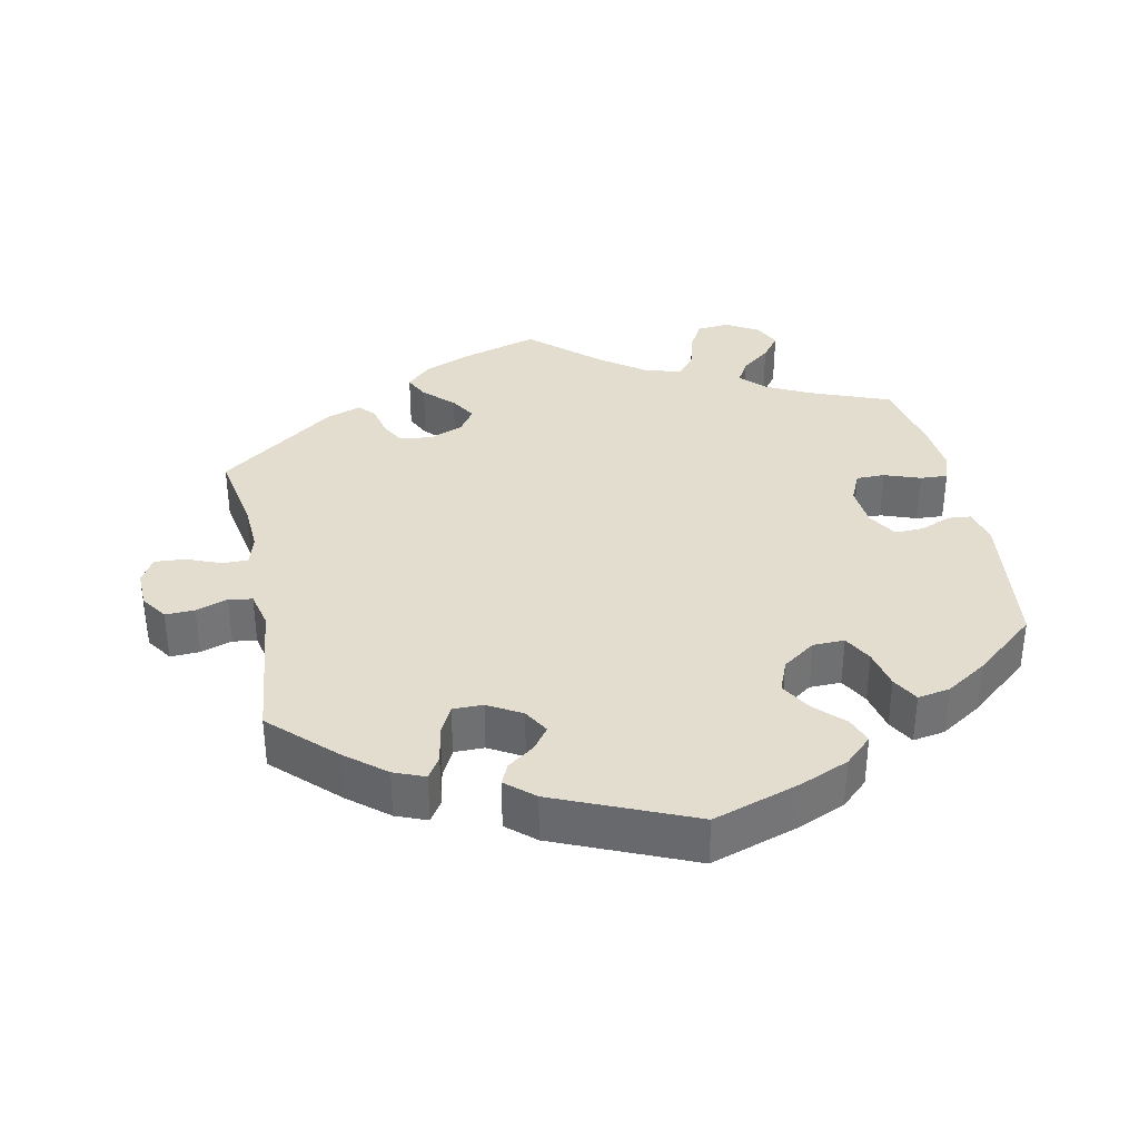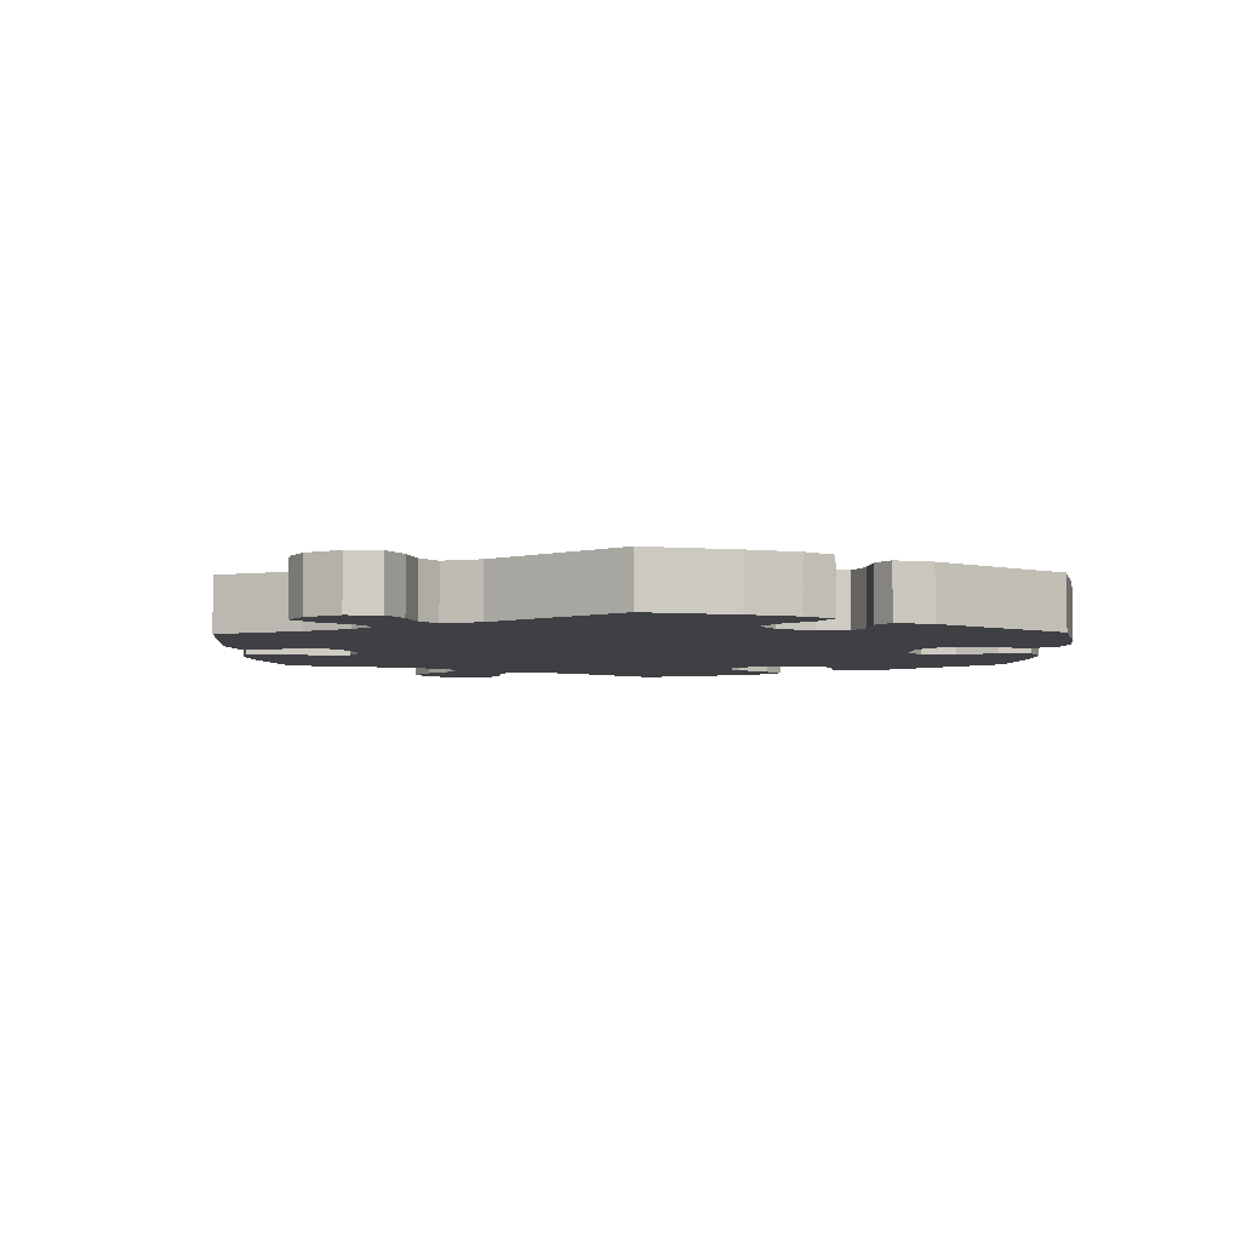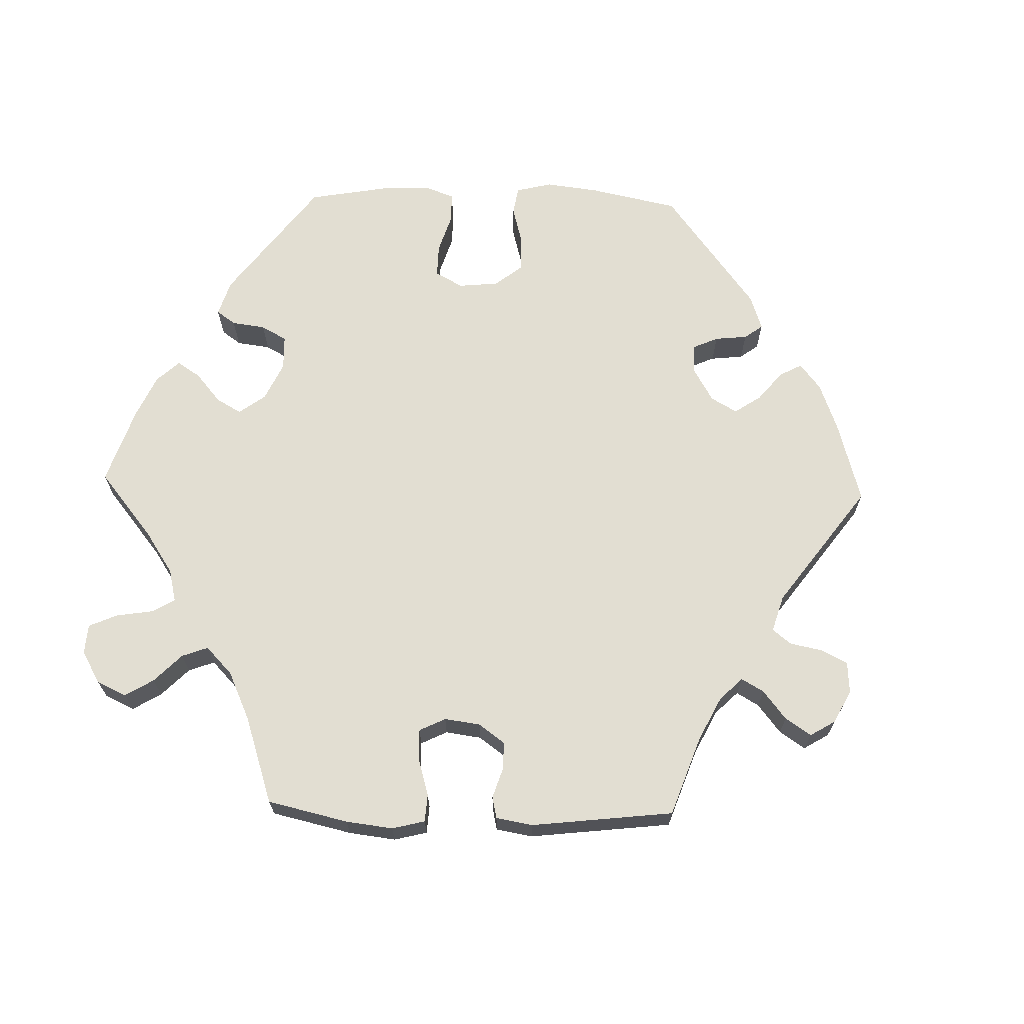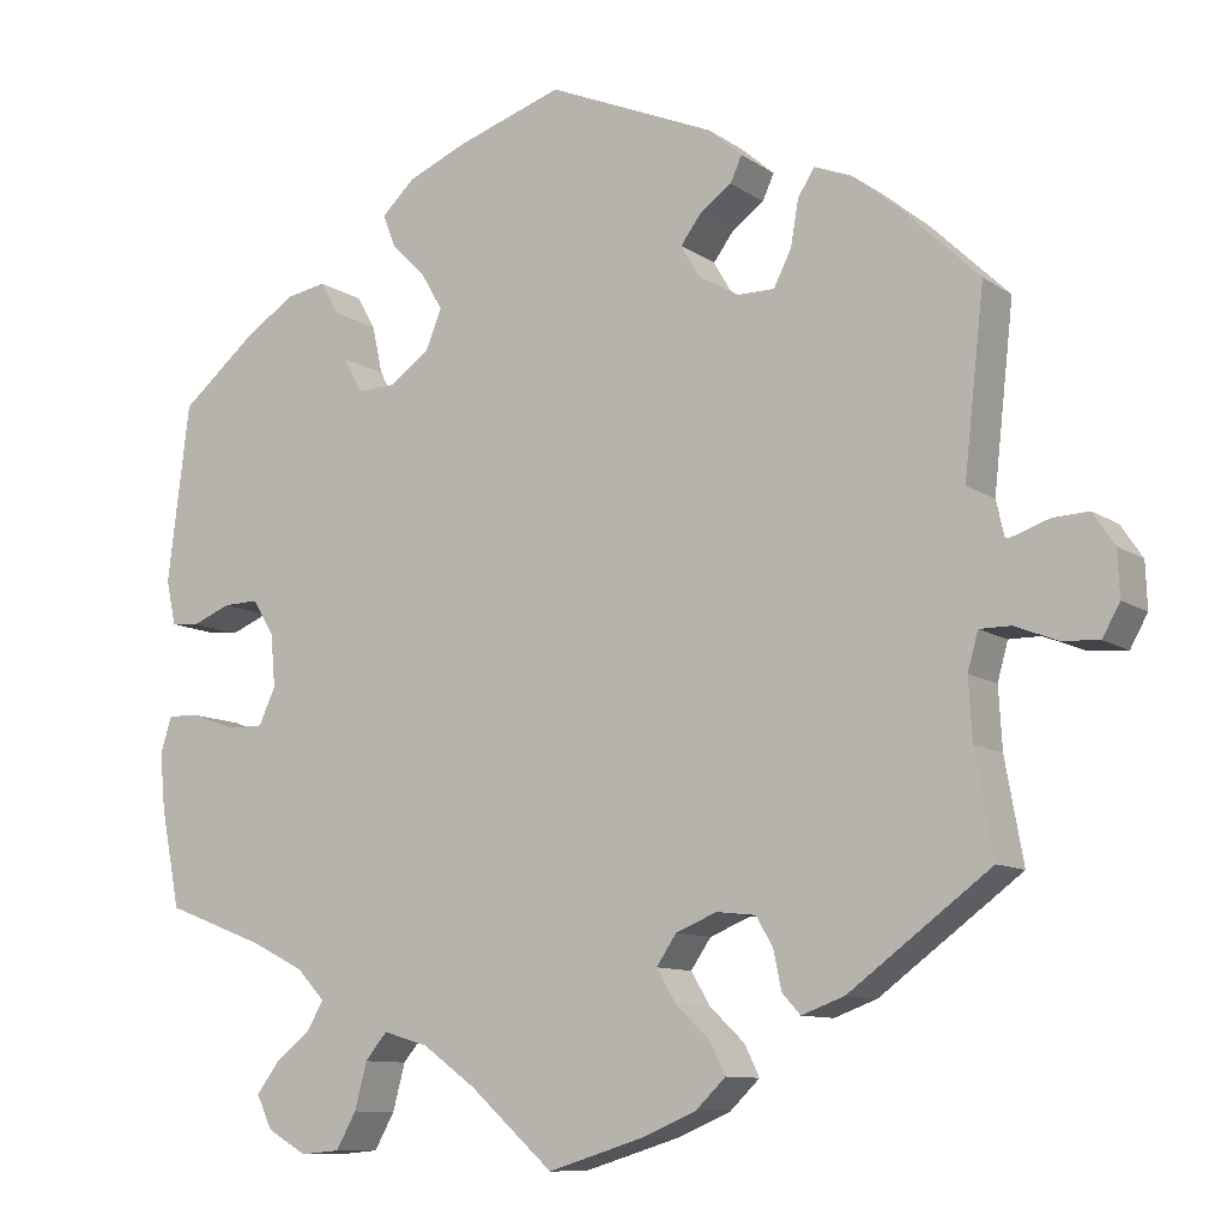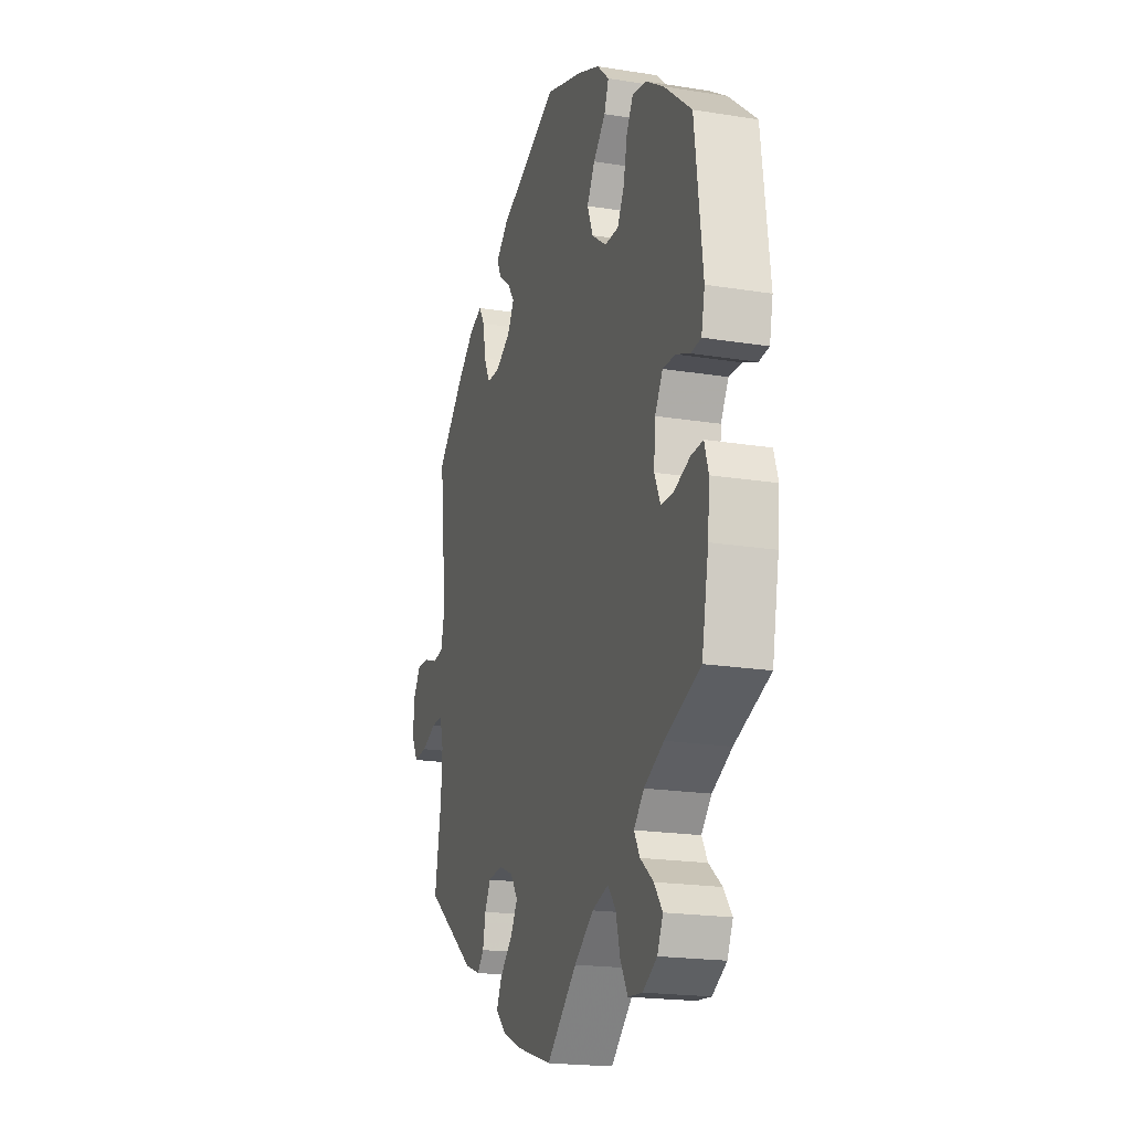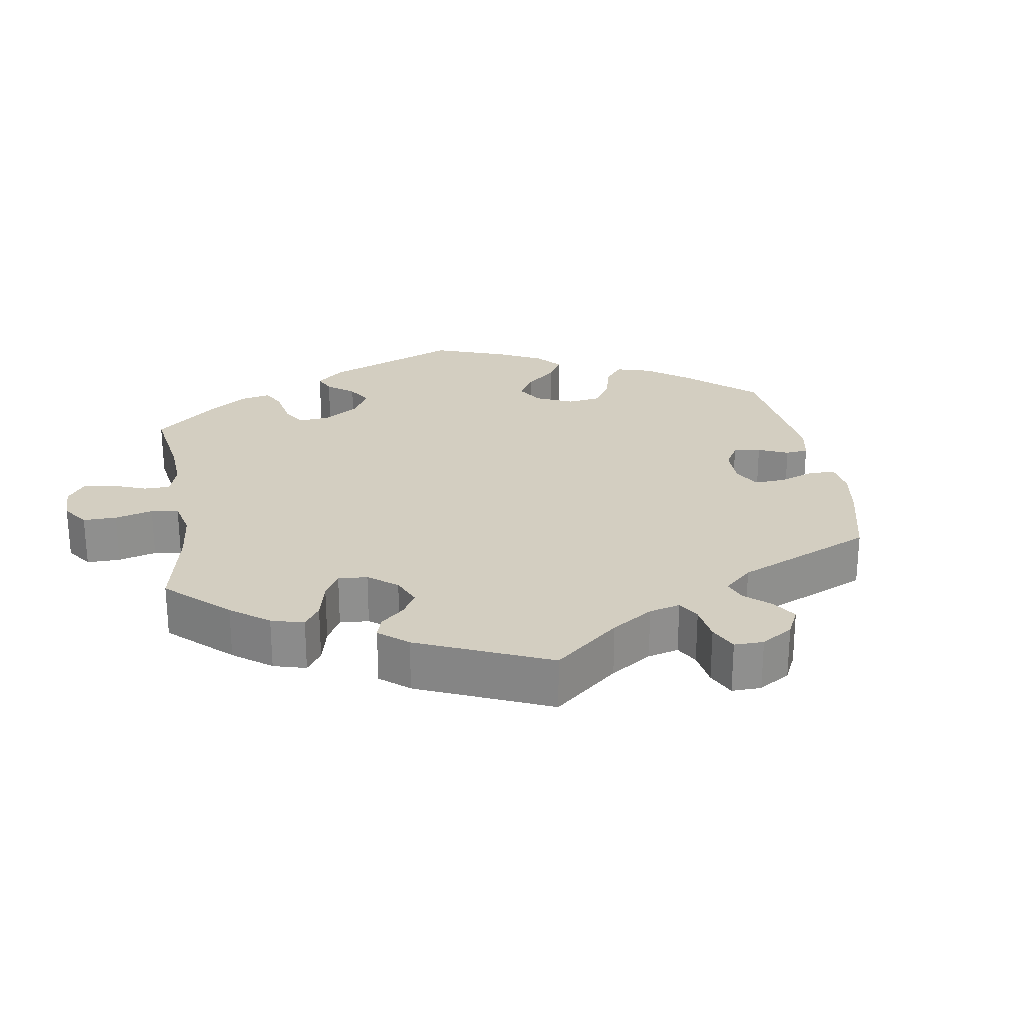
<metadata>
{"format":"obj","ext":"obj","renderer":"f3d","projection":"perspective","resolution":1024,"background":"white","views":[{"elev":35.5,"azim":-11.5,"up":"+Y"},{"elev":-4.7,"azim":-58.6,"up":"+Y"},{"elev":67.9,"azim":-148.4,"up":"+Y"},{"elev":-10.1,"azim":-148.5,"up":"+Z"},{"elev":-19.6,"azim":73.2,"up":"+Z"},{"elev":25.1,"azim":-129.4,"up":"+Y"}]}
</metadata>
<code>
v -0.11 0.07 -0.544
v -0.171 0.07 -0.518
v -0.205 0.07 -0.485
v -0.188 0.07 -0.45
v -0.148 0.07 -0.412
v -0.126 0.07 -0.375
v -0.149 0.07 -0.341
v -0.196 0.07 -0.322
v -0.241 0.07 -0.327
v -0.26 0.07 -0.361
v -0.269 0.07 -0.404
v -0.29 0.07 -0.427
v -0.339 0.07 -0.409
v -0.501 0.07 -0.289
v -0.48 0.07 -0.173
v -0.476 0.07 -0.104
v -0.488 0.07 -0.061
v -0.524 0.07 -0.061
v -0.572 0.07 -0.08
v -0.615 0.07 -0.083
v -0.635 0.07 -0.047
v -0.633 0.07 0.005
v -0.608 0.07 0.042
v -0.567 0.07 0.04
v -0.523 0.07 0.025
v -0.49 0.07 0.03
v -0.478 0.07 0.082
v -0.501 0.07 0.289
v -0.414 0.07 0.373
v -0.359 0.07 0.418
v -0.316 0.07 0.435
v -0.297 0.07 0.405
v -0.288 0.07 0.353
v -0.268 0.07 0.313
v -0.226 0.07 0.313
v -0.179 0.07 0.34
v -0.158 0.07 0.376
v -0.181 0.07 0.407
v -0.218 0.07 0.434
v -0.231 0.07 0.463
v -0.192 0.07 0.497
v -0.001 0.07 0.578
v 0.12 0.07 0.538
v 0.188 0.07 0.509
v 0.226 0.07 0.473
v 0.212 0.07 0.436
v 0.173 0.07 0.397
v 0.148 0.07 0.354
v 0.166 0.07 0.309
v 0.212 0.07 0.276
v 0.256 0.07 0.275
v 0.278 0.07 0.315
v 0.29 0.07 0.37
v 0.311 0.07 0.407
v 0.356 0.07 0.399
v 0.413 0.07 0.362
v 0.5 0.07 0.289
v 0.525 0.07 0.086
v 0.514 0.07 0.035
v 0.482 0.07 0.032
v 0.438 0.07 0.05
v 0.398 0.07 0.051
v 0.373 0.07 0.01
v 0.368 0.07 -0.049
v 0.387 0.07 -0.091
v 0.427 0.07 -0.091
v 0.477 0.07 -0.073
v 0.515 0.07 -0.071
v 0.528 0.07 -0.112
v 0.522 0.07 -0.177
v 0.5 0.07 -0.289
v 0.388 0.07 -0.332
v 0.326 0.07 -0.363
v 0.294 0.07 -0.397
v 0.312 0.07 -0.429
v 0.353 0.07 -0.462
v 0.379 0.07 -0.497
v 0.361 0.07 -0.535
v 0.316 0.07 -0.561
v 0.271 0.07 -0.557
v 0.248 0.07 -0.516
v 0.234 0.07 -0.463
v 0.209 0.07 -0.433
v 0.158 0.07 -0.448
v 0.097 0.07 -0.492
v 0.001 0.07 -0.578
v -0.11 0 -0.544
v -0.171 0 -0.518
v -0.205 0 -0.485
v -0.188 0 -0.45
v -0.148 0 -0.412
v -0.126 0 -0.375
v -0.149 0 -0.341
v -0.196 0 -0.322
v -0.241 0 -0.327
v -0.26 0 -0.361
v -0.269 0 -0.404
v -0.29 0 -0.427
v -0.339 0 -0.409
v -0.501 0 -0.289
v -0.48 0 -0.173
v -0.476 0 -0.104
v -0.488 0 -0.061
v -0.524 0 -0.061
v -0.572 0 -0.08
v -0.615 0 -0.083
v -0.635 0 -0.047
v -0.633 0 0.005
v -0.608 0 0.042
v -0.567 0 0.04
v -0.523 0 0.025
v -0.49 0 0.03
v -0.478 0 0.082
v -0.501 0 0.289
v -0.414 0 0.373
v -0.359 0 0.418
v -0.316 0 0.435
v -0.297 0 0.405
v -0.288 0 0.353
v -0.268 0 0.313
v -0.226 0 0.313
v -0.179 0 0.34
v -0.158 0 0.376
v -0.181 0 0.407
v -0.218 0 0.434
v -0.231 0 0.463
v -0.192 0 0.497
v -0.001 0 0.578
v 0.12 0 0.538
v 0.188 0 0.509
v 0.226 0 0.473
v 0.212 0 0.436
v 0.173 0 0.397
v 0.148 0 0.354
v 0.166 0 0.309
v 0.212 0 0.276
v 0.256 0 0.275
v 0.278 0 0.315
v 0.29 0 0.37
v 0.311 0 0.407
v 0.356 0 0.399
v 0.413 0 0.362
v 0.5 0 0.289
v 0.525 0 0.086
v 0.514 0 0.035
v 0.482 0 0.032
v 0.438 0 0.05
v 0.398 0 0.051
v 0.373 0 0.01
v 0.368 0 -0.049
v 0.387 0 -0.091
v 0.427 0 -0.091
v 0.477 0 -0.073
v 0.515 0 -0.071
v 0.528 0 -0.112
v 0.522 0 -0.177
v 0.5 0 -0.289
v 0.388 0 -0.332
v 0.326 0 -0.363
v 0.294 0 -0.397
v 0.312 0 -0.429
v 0.353 0 -0.462
v 0.379 0 -0.497
v 0.361 0 -0.535
v 0.316 0 -0.561
v 0.271 0 -0.557
v 0.248 0 -0.516
v 0.234 0 -0.463
v 0.209 0 -0.433
v 0.158 0 -0.448
v 0.097 0 -0.492
v 0.001 0 -0.578
f 85 86 1 2
f 84 85 2 3
f 83 84 3 4
f 79 80 81 82
f 79 82 83
f 78 79 83
f 75 76 77 78
f 74 75 78 83
f 73 74 83 4
f 69 70 71 72
f 66 67 68 69
f 65 66 69 72
f 64 65 72 73
f 58 59 60 61
f 58 61 62
f 57 58 62
f 56 57 62 63
f 52 53 54 55
f 51 52 55 56
f 44 45 46 47
f 44 47 48
f 43 44 48
f 42 43 48
f 41 42 48 49
f 38 39 40 41
f 37 38 41 49
f 30 31 32 33
f 30 33 34
f 27 28 29 30
f 26 27 30 34
f 22 23 24 25
f 22 25 26
f 21 22 26
f 18 19 20 21
f 17 18 21 26
f 16 17 26 34
f 12 13 14 15
f 10 11 12 15
f 9 10 15 16
f 8 9 16 34
f 64 73 4 5
f 63 64 5 6
f 51 56 63 6
f 50 51 6 7
f 36 37 49 50
f 35 36 50 7
f 7 8 34 35
f 88 87 172 171
f 89 88 171 170
f 90 89 170 169
f 168 167 166 165
f 169 168 165
f 169 165 164
f 164 163 162 161
f 169 164 161 160
f 90 169 160 159
f 158 157 156 155
f 155 154 153 152
f 158 155 152 151
f 159 158 151 150
f 147 146 145 144
f 148 147 144
f 148 144 143
f 149 148 143 142
f 141 140 139 138
f 142 141 138 137
f 133 132 131 130
f 134 133 130
f 134 130 129
f 134 129 128
f 135 134 128 127
f 127 126 125 124
f 135 127 124 123
f 119 118 117 116
f 120 119 116
f 116 115 114 113
f 120 116 113 112
f 111 110 109 108
f 112 111 108
f 112 108 107
f 107 106 105 104
f 112 107 104 103
f 120 112 103 102
f 101 100 99 98
f 101 98 97 96
f 102 101 96 95
f 120 102 95 94
f 91 90 159 150
f 92 91 150 149
f 92 149 142 137
f 93 92 137 136
f 136 135 123 122
f 93 136 122 121
f 121 120 94 93
f 1 87 88 2
f 2 88 89 3
f 3 89 90 4
f 4 90 91 5
f 5 91 92 6
f 6 92 93 7
f 7 93 94 8
f 8 94 95 9
f 9 95 96 10
f 10 96 97 11
f 11 97 98 12
f 12 98 99 13
f 13 99 100 14
f 14 100 101 15
f 15 101 102 16
f 16 102 103 17
f 17 103 104 18
f 18 104 105 19
f 19 105 106 20
f 20 106 107 21
f 21 107 108 22
f 22 108 109 23
f 23 109 110 24
f 24 110 111 25
f 25 111 112 26
f 26 112 113 27
f 27 113 114 28
f 28 114 115 29
f 29 115 116 30
f 30 116 117 31
f 31 117 118 32
f 32 118 119 33
f 33 119 120 34
f 34 120 121 35
f 35 121 122 36
f 36 122 123 37
f 37 123 124 38
f 38 124 125 39
f 39 125 126 40
f 40 126 127 41
f 41 127 128 42
f 42 128 129 43
f 43 129 130 44
f 44 130 131 45
f 45 131 132 46
f 46 132 133 47
f 47 133 134 48
f 48 134 135 49
f 49 135 136 50
f 50 136 137 51
f 51 137 138 52
f 52 138 139 53
f 53 139 140 54
f 54 140 141 55
f 55 141 142 56
f 56 142 143 57
f 57 143 144 58
f 58 144 145 59
f 59 145 146 60
f 60 146 147 61
f 61 147 148 62
f 62 148 149 63
f 63 149 150 64
f 64 150 151 65
f 65 151 152 66
f 66 152 153 67
f 67 153 154 68
f 68 154 155 69
f 69 155 156 70
f 70 156 157 71
f 71 157 158 72
f 72 158 159 73
f 73 159 160 74
f 74 160 161 75
f 75 161 162 76
f 76 162 163 77
f 77 163 164 78
f 78 164 165 79
f 79 165 166 80
f 80 166 167 81
f 81 167 168 82
f 82 168 169 83
f 83 169 170 84
f 84 170 171 85
f 85 171 172 86
f 86 172 87 1

</code>
